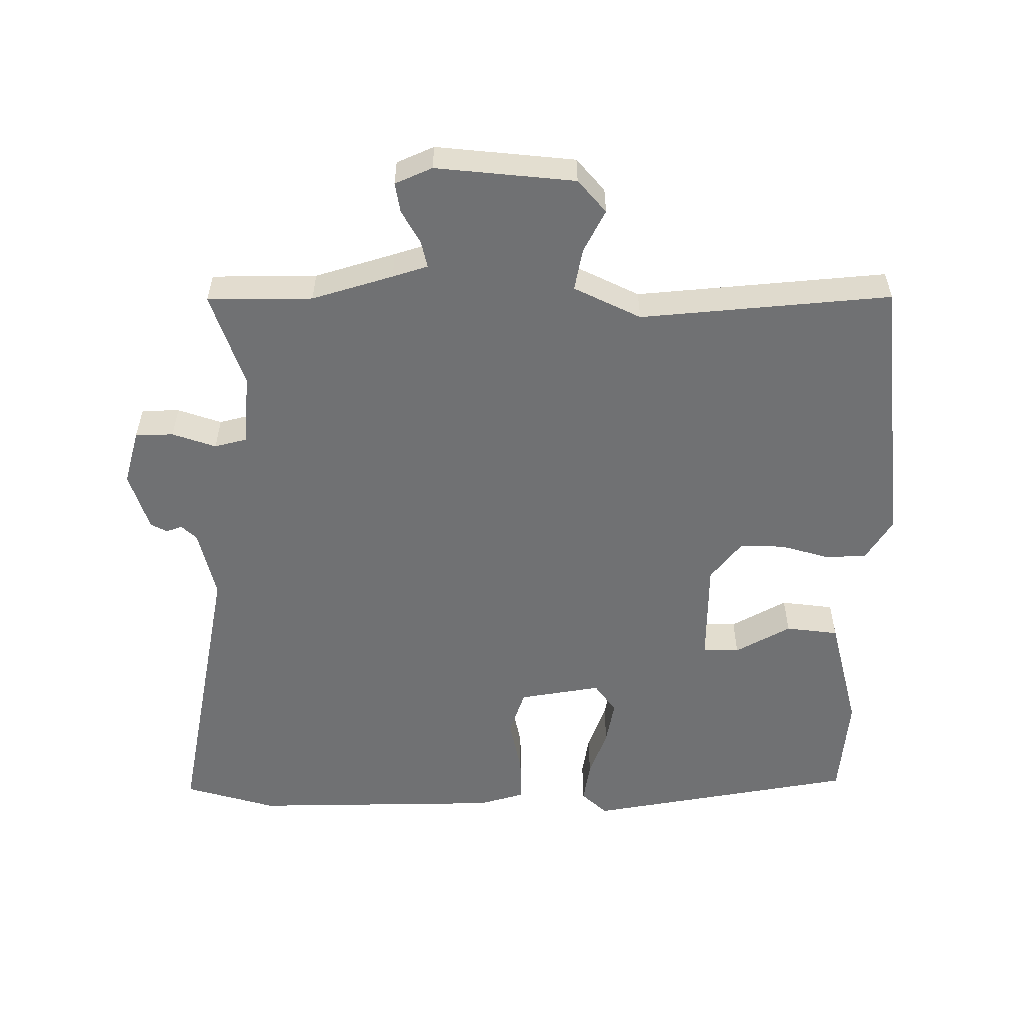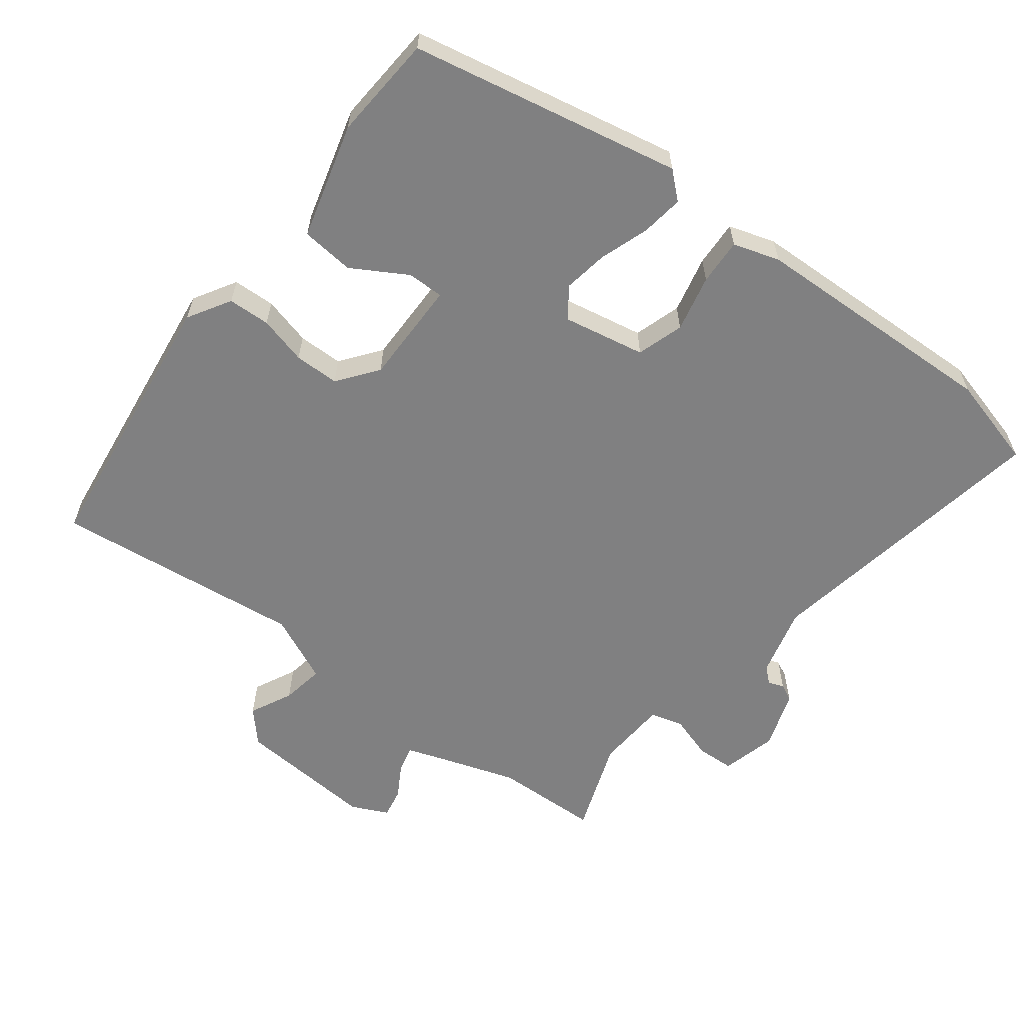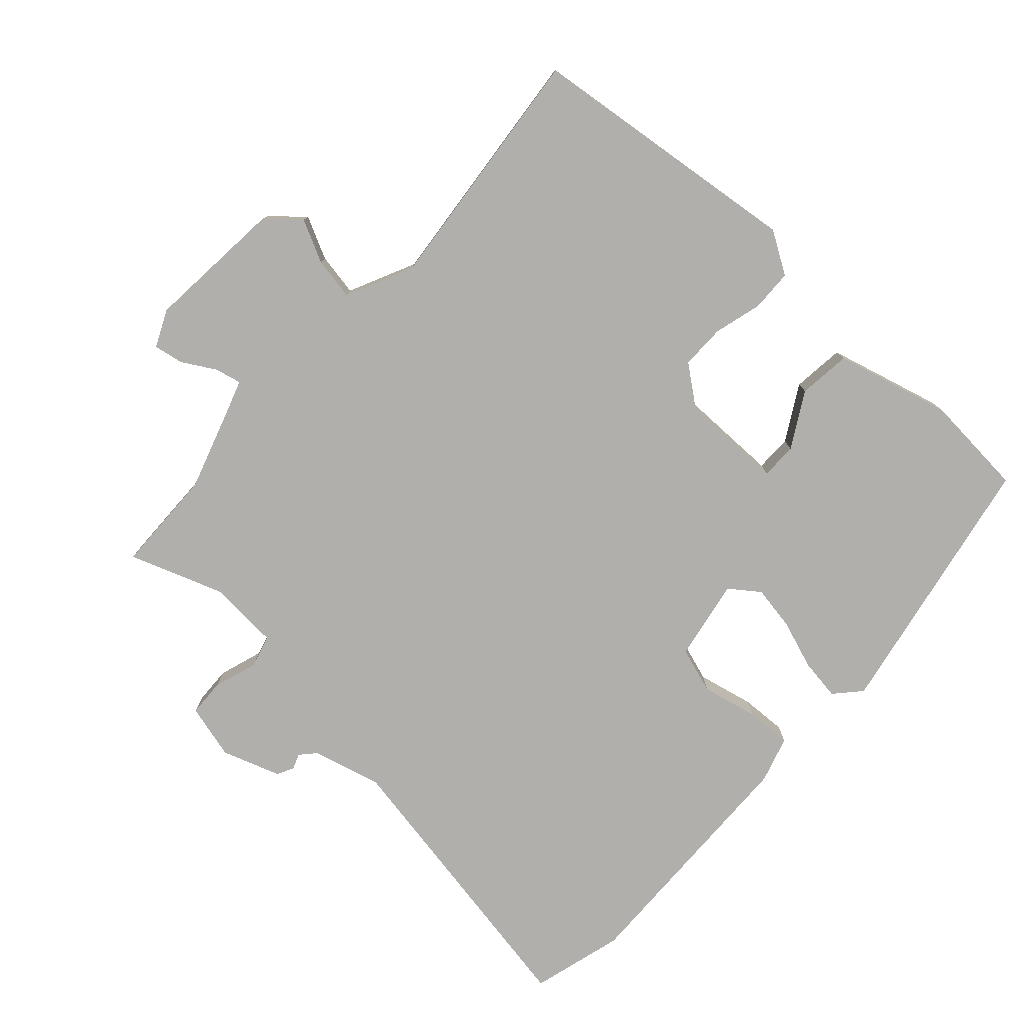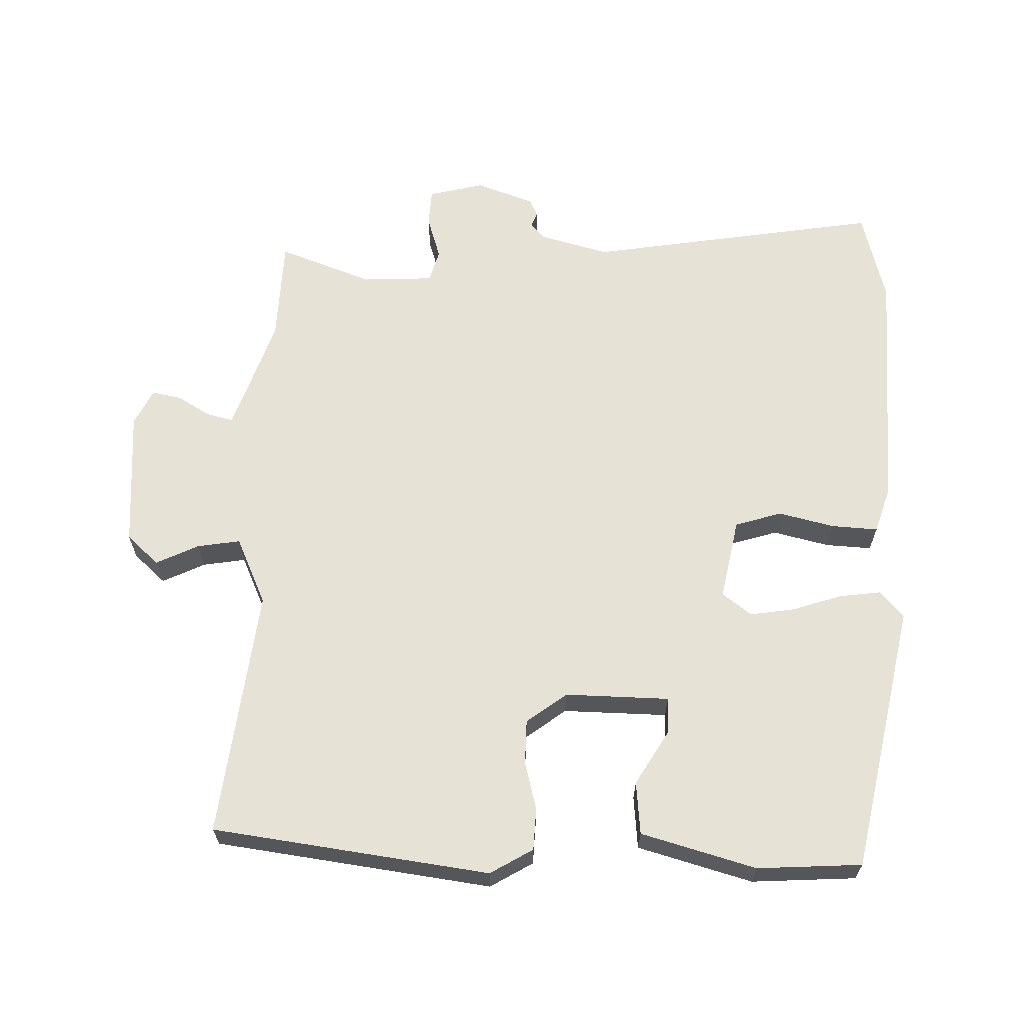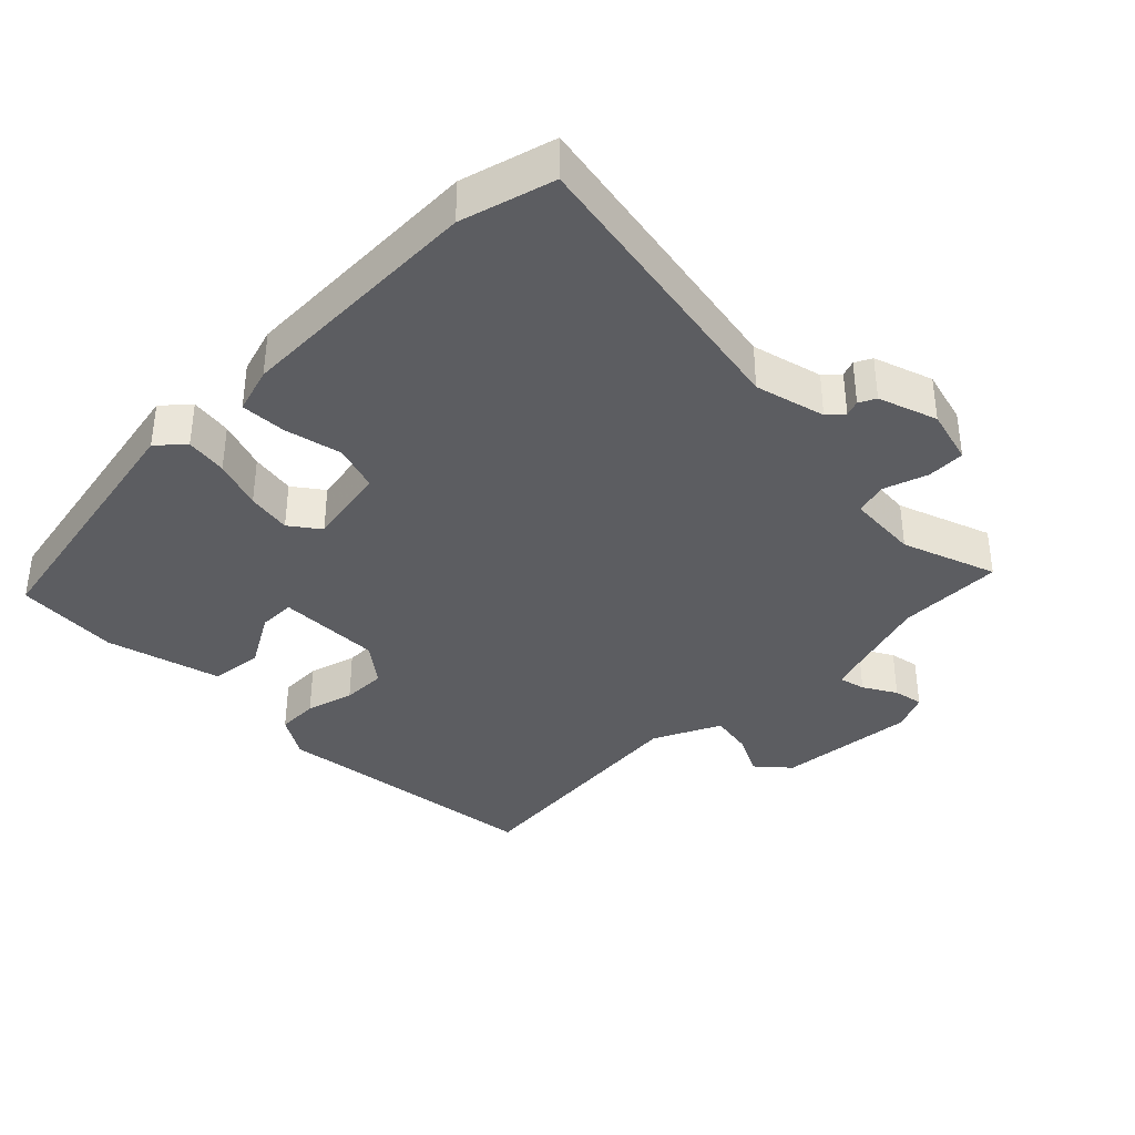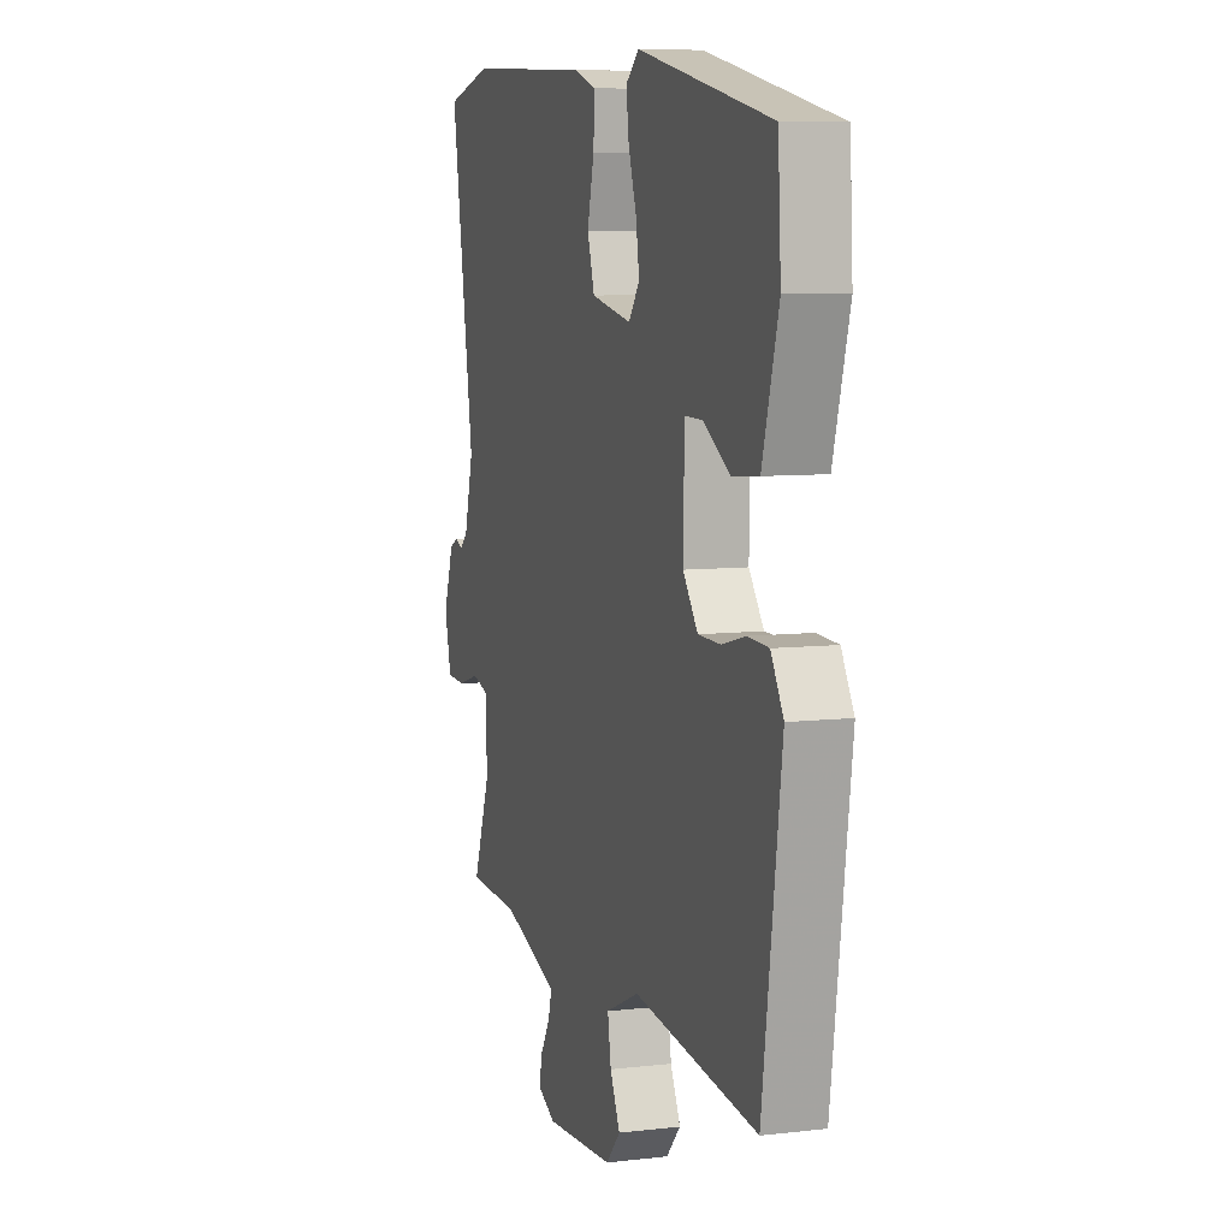
<metadata>
{"format":"obj","ext":"obj","renderer":"f3d","projection":"perspective","resolution":1024,"background":"white","views":[{"elev":-55.2,"azim":178.3,"up":"+Y"},{"elev":-60.1,"azim":-37.9,"up":"+Y"},{"elev":-78.3,"azim":-133.4,"up":"+Y"},{"elev":64.0,"azim":-88.6,"up":"+Y"},{"elev":-37.1,"azim":43.8,"up":"+Y"},{"elev":7.8,"azim":-108.1,"up":"+Z"}]}
</metadata>
<code>
v 0.475 0.07 0.506
v 0.612 0.07 0.471
v 0.543 0.07 0.036
v 0.571 0.07 -0.067
v 0.594 0.07 -0.087
v 0.617 0.07 -0.078
v 0.642 0.07 -0.09
v 0.673 0.07 -0.176
v 0.653 0.07 -0.258
v 0.597 0.07 -0.261
v 0.532 0.07 -0.241
v 0.484 0.07 -0.255
v 0.479 0.07 -0.361
v 0.531 0.07 -0.499
v 0.376 0.07 -0.505
v 0.258 0.07 -0.545
v 0.207 0.07 -0.563
v 0.217 0.07 -0.602
v 0.246 0.07 -0.65
v 0.255 0.07 -0.694
v 0.201 0.07 -0.72
v -0.005 0.07 -0.706
v -0.048 0.07 -0.659
v -0.018 0.07 -0.596
v -0.008 0.07 -0.533
v -0.108 0.07 -0.488
v -0.476 0.07 -0.533
v -0.532 0.07 -0.125
v -0.495 0.07 -0.062
v -0.433 0.07 -0.059
v -0.362 0.07 -0.077
v -0.296 0.07 -0.076
v -0.252 0.07 -0.017
v -0.255 0.07 0.137
v -0.309 0.07 0.136
v -0.389 0.07 0.088
v -0.467 0.07 0.095
v -0.515 0.07 0.264
v -0.506 0.07 0.418
v -0.11 0.07 0.501
v -0.071 0.07 0.467
v -0.079 0.07 0.405
v -0.103 0.07 0.332
v -0.113 0.07 0.266
v -0.08 0.07 0.223
v 0.04 0.07 0.247
v 0.061 0.07 0.316
v 0.041 0.07 0.399
v 0.037 0.07 0.467
v 0.105 0.07 0.489
v 0.475 0 0.506
v 0.612 0 0.471
v 0.543 0 0.036
v 0.571 0 -0.067
v 0.594 0 -0.087
v 0.617 0 -0.078
v 0.642 0 -0.09
v 0.673 0 -0.176
v 0.653 0 -0.258
v 0.597 0 -0.261
v 0.532 0 -0.241
v 0.484 0 -0.255
v 0.479 0 -0.361
v 0.531 0 -0.499
v 0.376 0 -0.505
v 0.258 0 -0.545
v 0.207 0 -0.563
v 0.217 0 -0.602
v 0.246 0 -0.65
v 0.255 0 -0.694
v 0.201 0 -0.72
v -0.005 0 -0.706
v -0.048 0 -0.659
v -0.018 0 -0.596
v -0.008 0 -0.533
v -0.108 0 -0.488
v -0.476 0 -0.533
v -0.532 0 -0.125
v -0.495 0 -0.062
v -0.433 0 -0.059
v -0.362 0 -0.077
v -0.296 0 -0.076
v -0.252 0 -0.017
v -0.255 0 0.137
v -0.309 0 0.136
v -0.389 0 0.088
v -0.467 0 0.095
v -0.515 0 0.264
v -0.506 0 0.418
v -0.11 0 0.501
v -0.071 0 0.467
v -0.079 0 0.405
v -0.103 0 0.332
v -0.113 0 0.266
v -0.08 0 0.223
v 0.04 0 0.247
v 0.061 0 0.316
v 0.041 0 0.399
v 0.037 0 0.467
v 0.105 0 0.489
f 1 2 3
f 50 1 3
f 49 50 3
f 48 49 3
f 47 48 3
f 46 47 3 4
f 45 46 4 5
f 41 42 43
f 40 41 43
f 39 40 43
f 38 39 43
f 37 38 43
f 36 37 43
f 35 36 43
f 34 35 43 44
f 33 34 44 45
f 29 30 31
f 28 29 31
f 27 28 31
f 26 27 31
f 25 26 31 32
f 22 23 24
f 21 22 24
f 20 21 24
f 19 20 24
f 18 19 24
f 17 18 24 25
f 25 32 33
f 17 25 33
f 16 17 33
f 13 14 15
f 16 33 45
f 15 16 45
f 13 15 45
f 12 13 45
f 9 10 11
f 8 9 11
f 7 8 11
f 6 7 11
f 5 6 11
f 5 11 12 45
f 53 52 51
f 53 51 100
f 53 100 99
f 53 99 98
f 53 98 97
f 54 53 97 96
f 55 54 96 95
f 93 92 91
f 93 91 90
f 93 90 89
f 93 89 88
f 93 88 87
f 93 87 86
f 93 86 85
f 94 93 85 84
f 95 94 84 83
f 81 80 79
f 81 79 78
f 81 78 77
f 81 77 76
f 82 81 76 75
f 74 73 72
f 74 72 71
f 74 71 70
f 74 70 69
f 74 69 68
f 75 74 68 67
f 83 82 75
f 83 75 67
f 83 67 66
f 65 64 63
f 95 83 66
f 95 66 65
f 95 65 63
f 95 63 62
f 61 60 59
f 61 59 58
f 61 58 57
f 61 57 56
f 61 56 55
f 95 62 61 55
f 1 51 52 2
f 2 52 53 3
f 3 53 54 4
f 4 54 55 5
f 5 55 56 6
f 6 56 57 7
f 7 57 58 8
f 8 58 59 9
f 9 59 60 10
f 10 60 61 11
f 11 61 62 12
f 12 62 63 13
f 13 63 64 14
f 14 64 65 15
f 15 65 66 16
f 16 66 67 17
f 17 67 68 18
f 18 68 69 19
f 19 69 70 20
f 20 70 71 21
f 21 71 72 22
f 22 72 73 23
f 23 73 74 24
f 24 74 75 25
f 25 75 76 26
f 26 76 77 27
f 27 77 78 28
f 28 78 79 29
f 29 79 80 30
f 30 80 81 31
f 31 81 82 32
f 32 82 83 33
f 33 83 84 34
f 34 84 85 35
f 35 85 86 36
f 36 86 87 37
f 37 87 88 38
f 38 88 89 39
f 39 89 90 40
f 40 90 91 41
f 41 91 92 42
f 42 92 93 43
f 43 93 94 44
f 44 94 95 45
f 45 95 96 46
f 46 96 97 47
f 47 97 98 48
f 48 98 99 49
f 49 99 100 50
f 50 100 51 1

</code>
